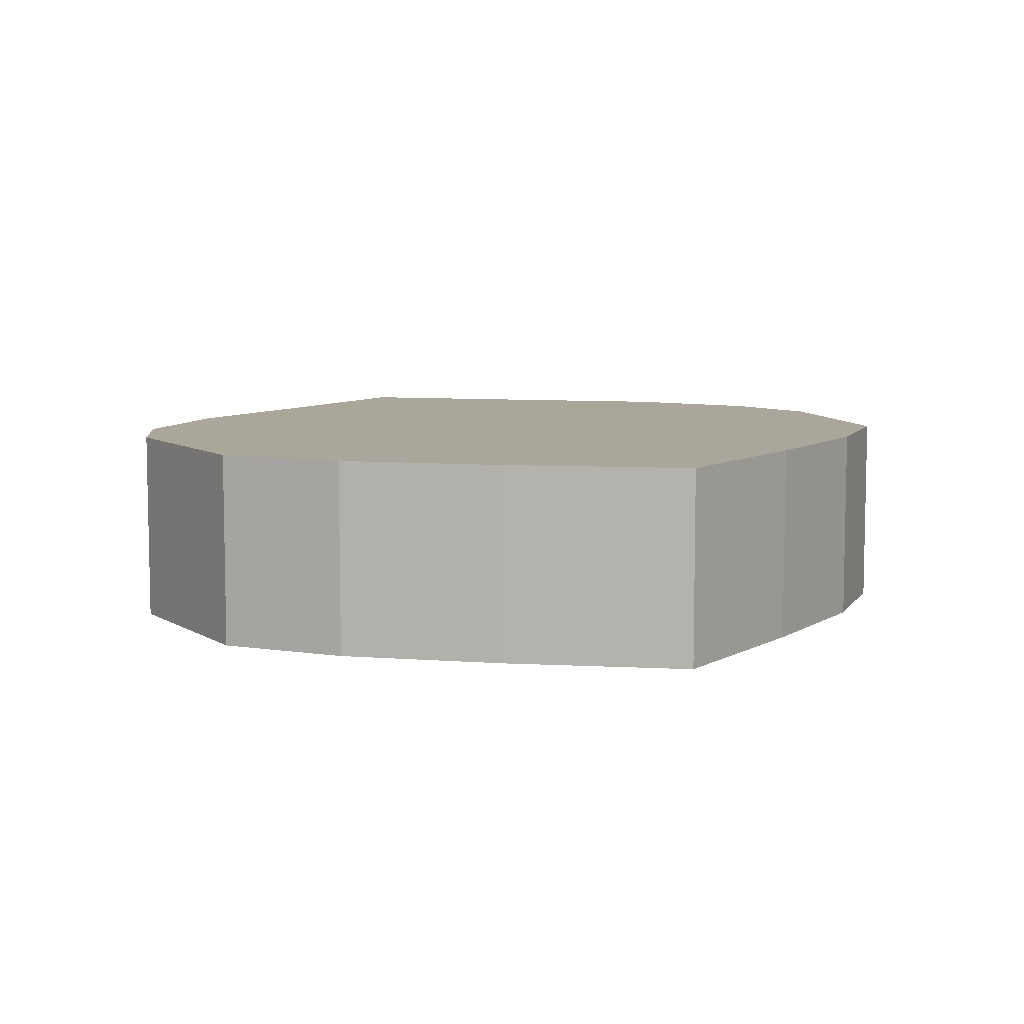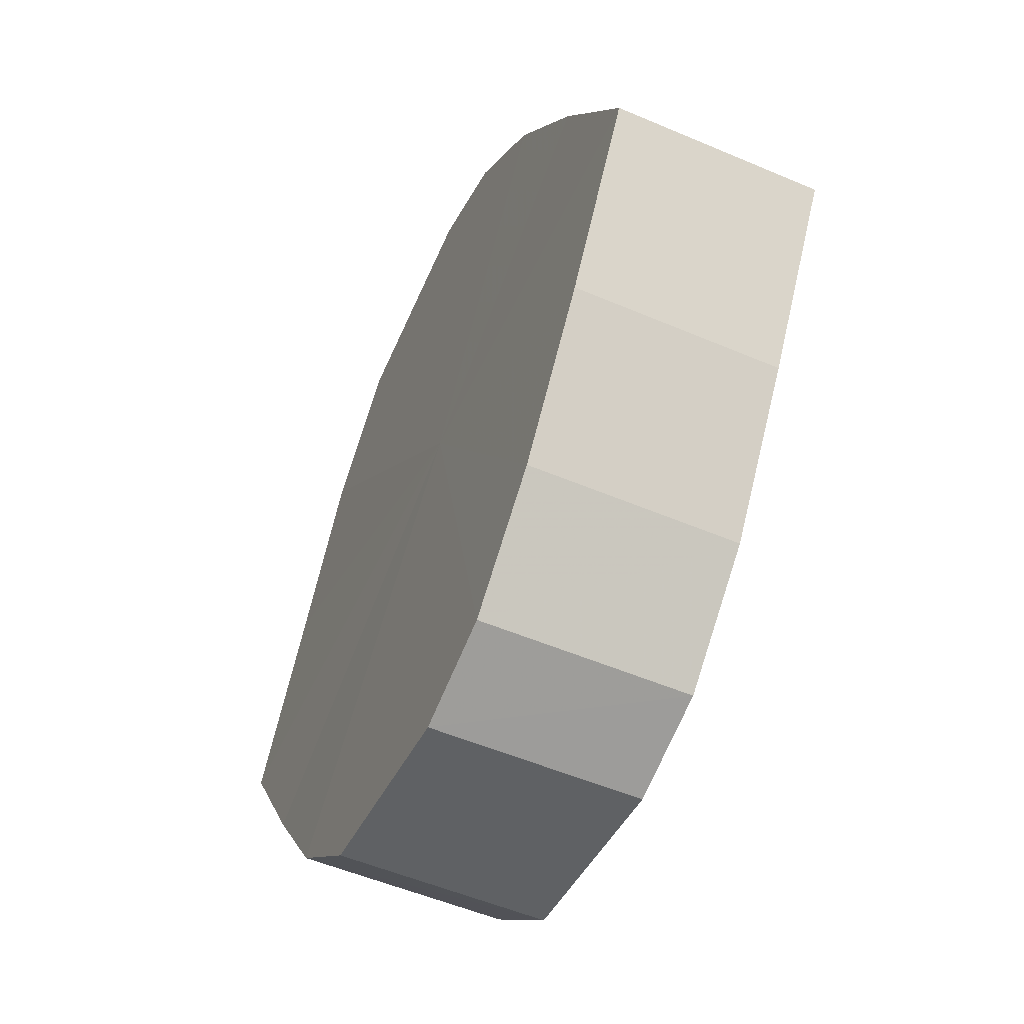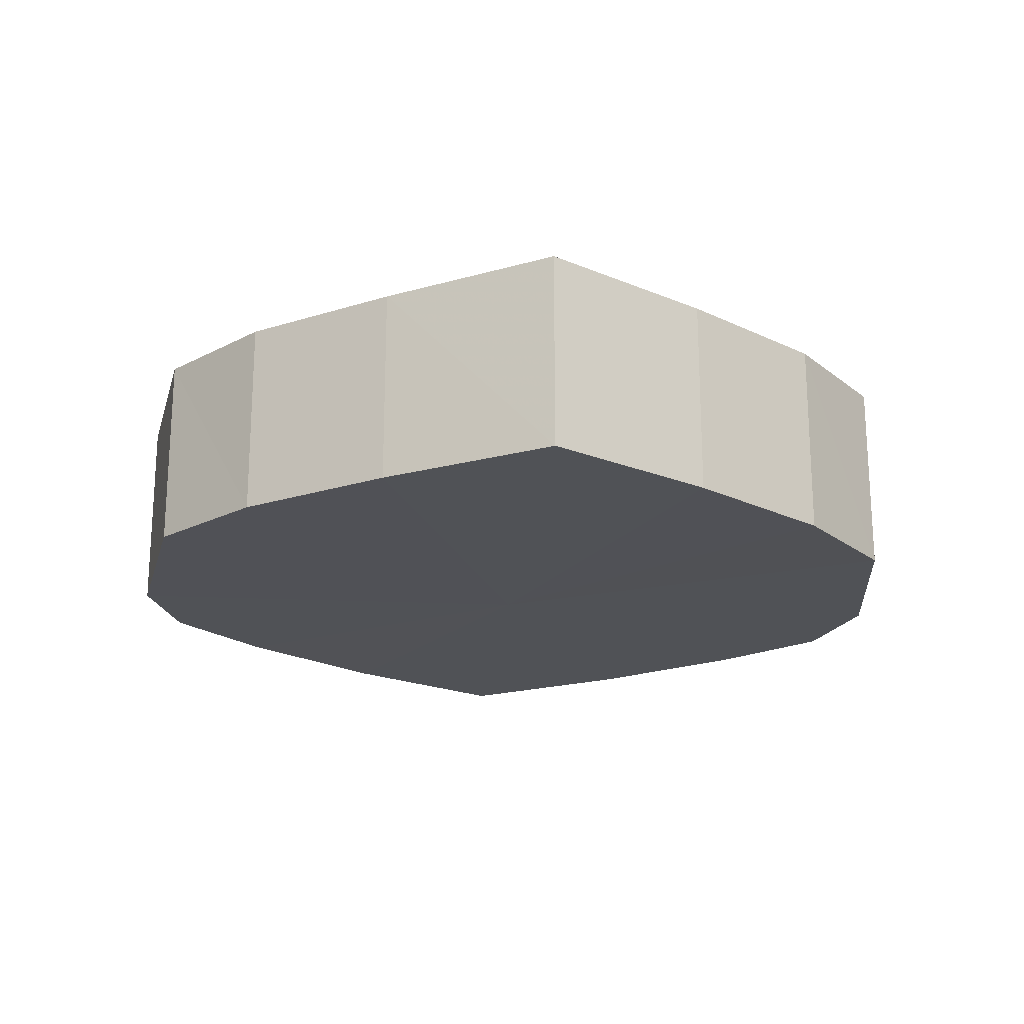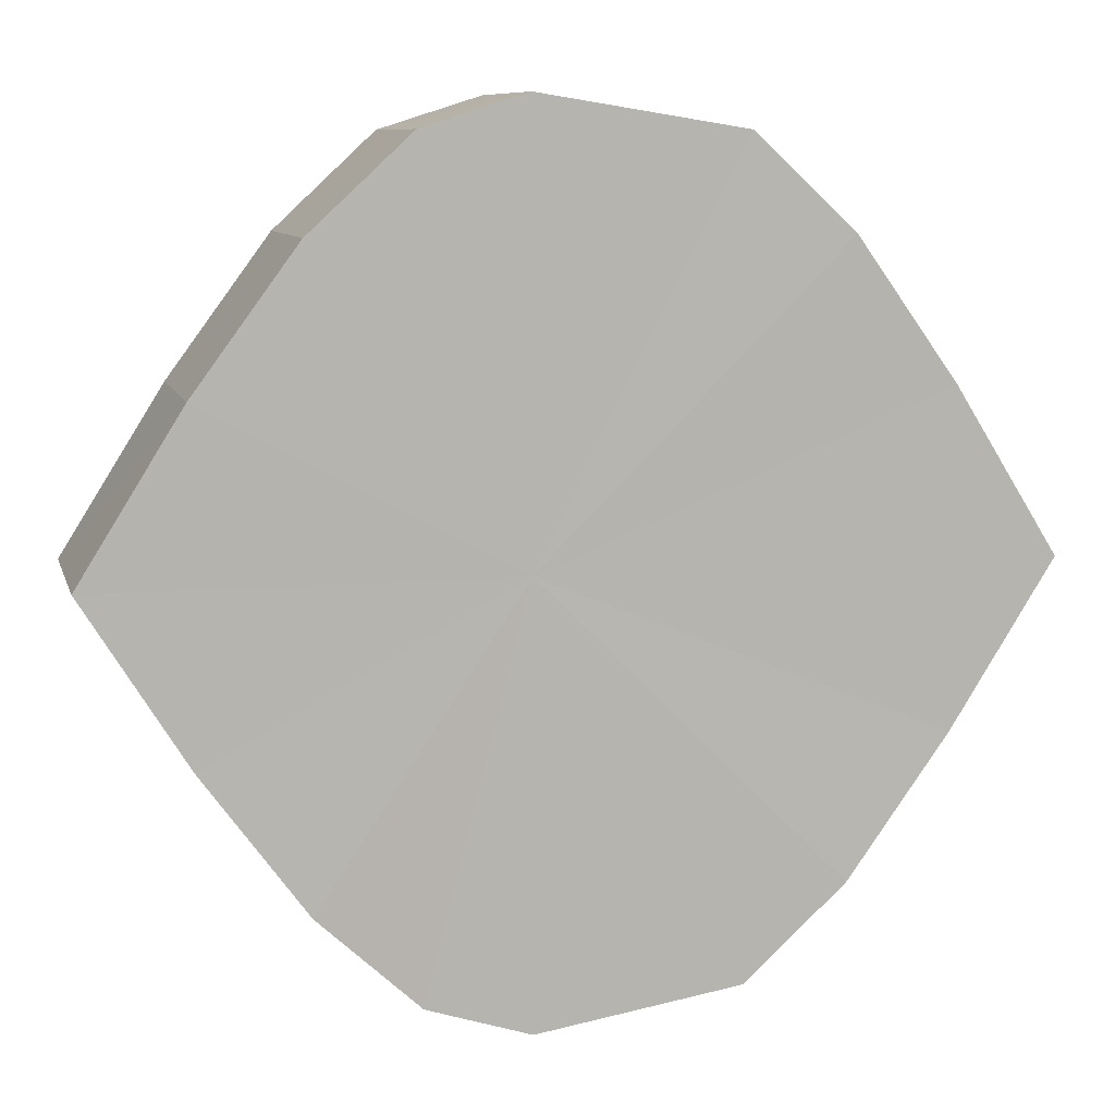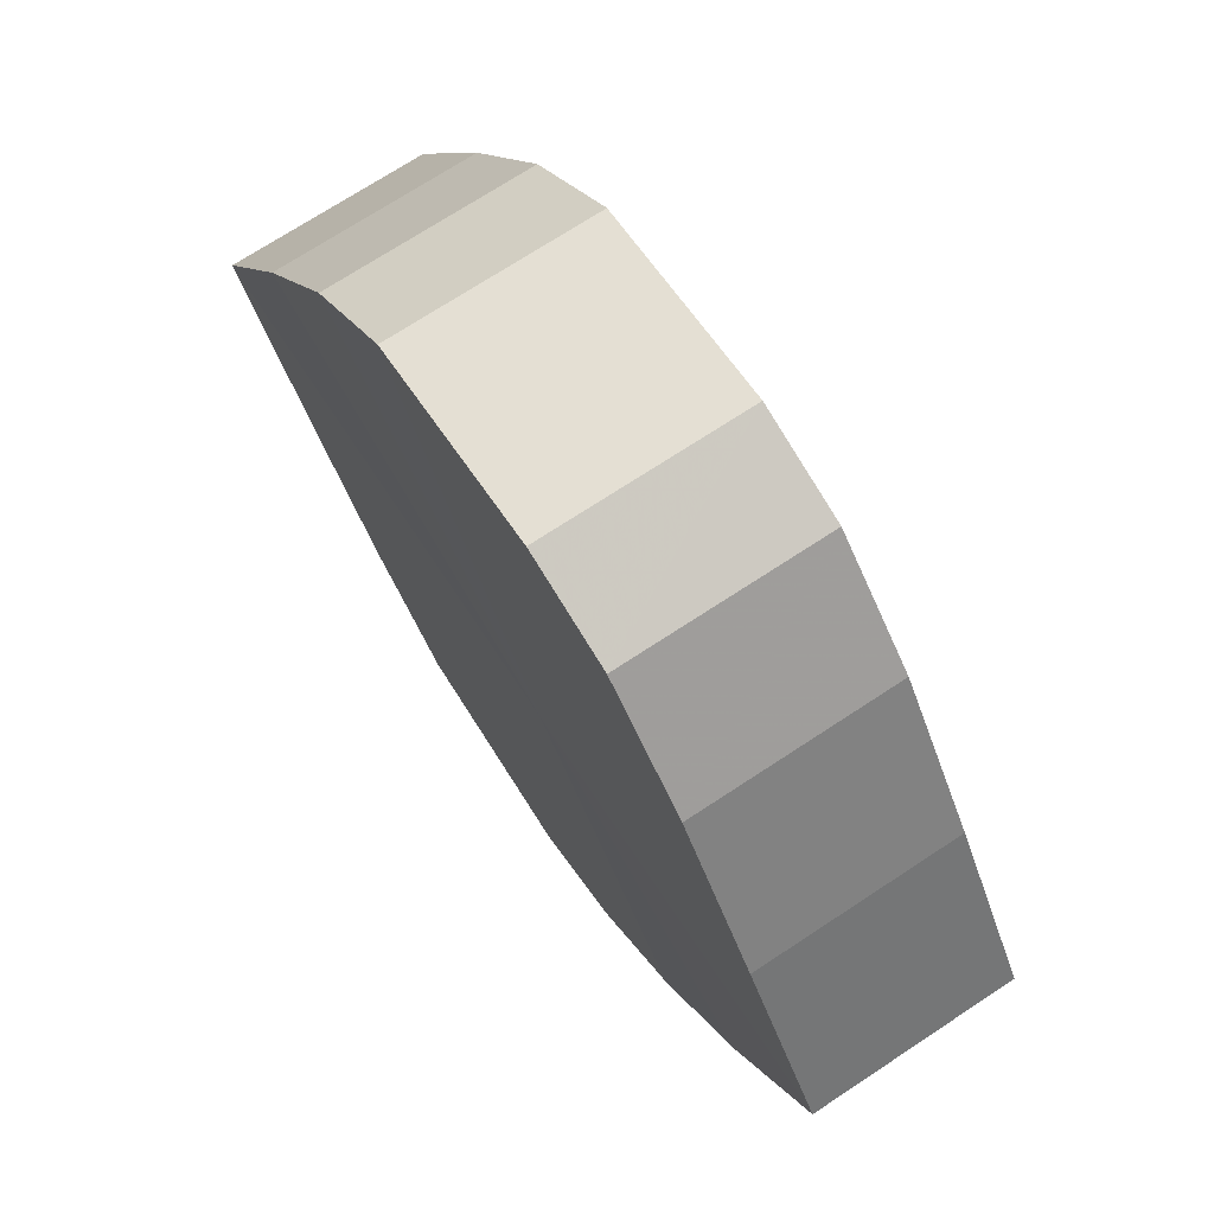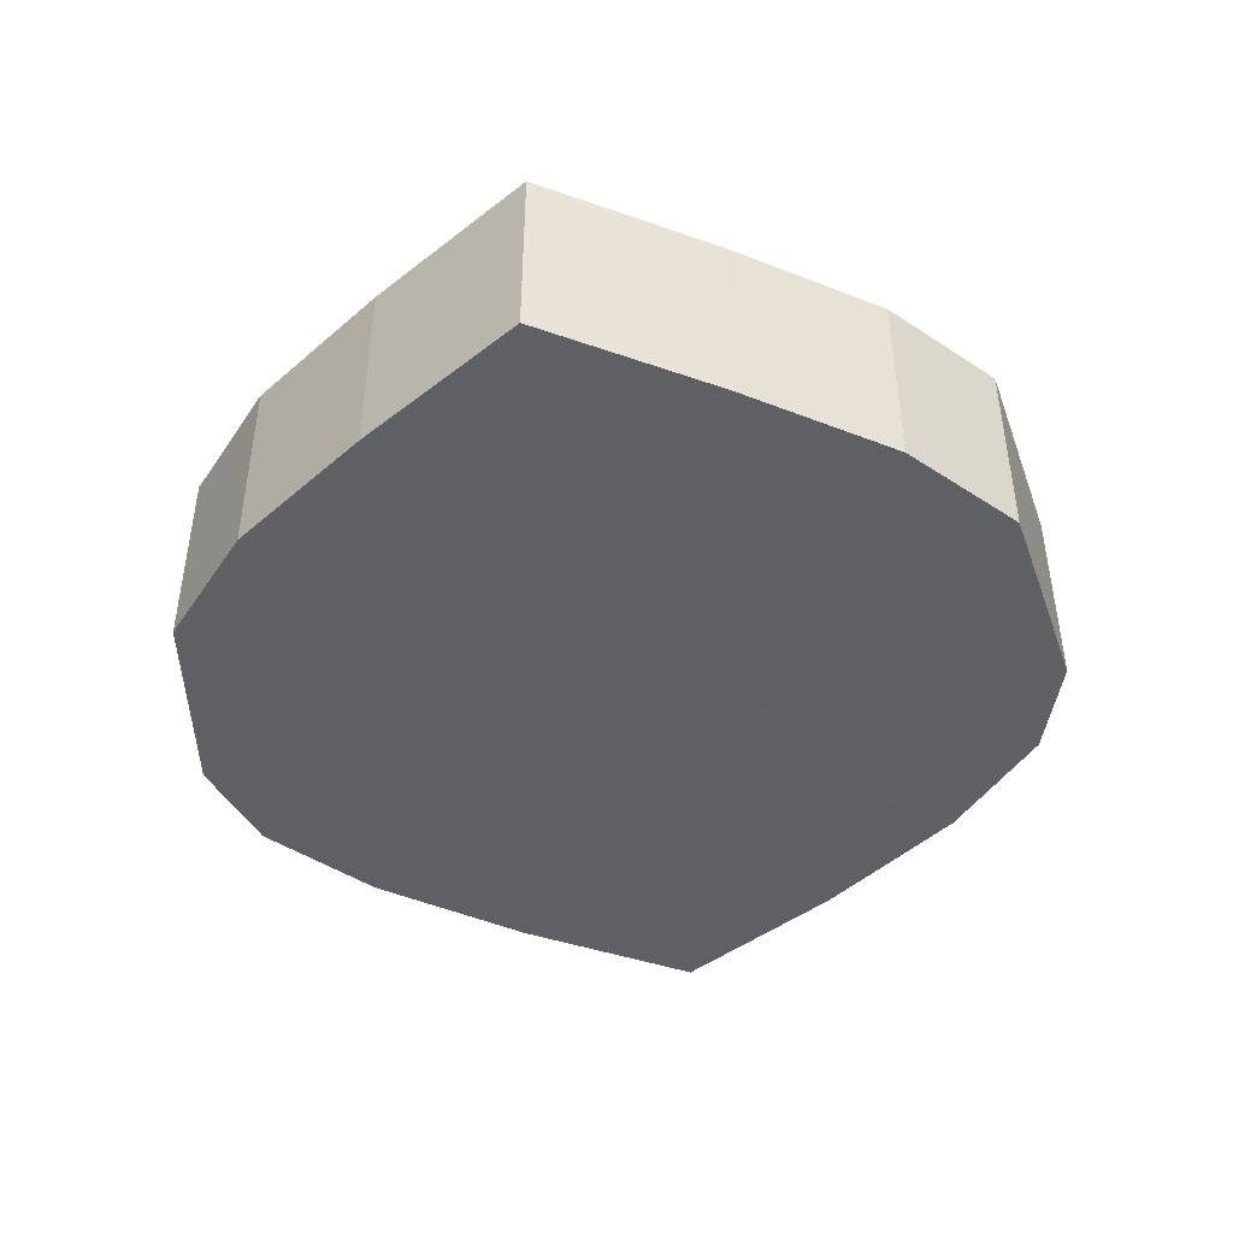
<metadata>
{"format":"obj","ext":"obj","renderer":"f3d","projection":"perspective","resolution":1024,"background":"white","views":[{"elev":7.9,"azim":66.6,"up":"+Y"},{"elev":-53.8,"azim":-114.4,"up":"+Z"},{"elev":-20.7,"azim":84.7,"up":"+Y"},{"elev":9.0,"azim":-13.8,"up":"+Z"},{"elev":71.5,"azim":-123.5,"up":"+Z"},{"elev":-44.9,"azim":100.2,"up":"+Y"}]}
</metadata>
<code>
o 11110
v 2234 1856 7.36
v 2234 1856 7.376
v 2234 1856 7.36
v 2234 1856 7.389
v 2234 1856 7.376
v 2234 1856 7.343
v 2234 1856 7.343
v 2234 1856 7.399
v 2234 1856 7.389
v 2234 1856 7.33
v 2234 1856 7.33
v 2234 1856 7.402
v 2234 1856 7.399
v 2234 1856 7.321
v 2234 1856 7.321
v 2234 1856 7.399
v 2234 1856 7.402
v 2234 1856 7.317
v 2234 1856 7.317
v 2234 1856 7.389
v 2234 1856 7.399
v 2234 1856 7.321
v 2234 1856 7.321
v 2234 1856 7.376
v 2234 1856 7.389
v 2234 1856 7.33
v 2234 1856 7.33
v 2234 1856 7.36
v 2234 1856 7.376
v 2234 1856 7.343
v 2234 1856 7.343
v 2234 1856 7.36
v 2234 1856 7.36
v 2234 1856 7.376
v 2234 1856 7.376
v 2234 1856 7.389
v 2234 1856 7.389
v 2234 1856 7.343
v 2234 1856 7.36
v 2234 1856 7.33
v 2234 1856 7.343
v 2234 1856 7.399
v 2234 1856 7.399
v 2234 1856 7.321
v 2234 1856 7.33
v 2234 1856 7.317
v 2234 1856 7.321
v 2234 1856 7.402
v 2234 1856 7.402
v 2234 1856 7.321
v 2234 1856 7.317
v 2234 1856 7.33
v 2234 1856 7.321
v 2234 1856 7.399
v 2234 1856 7.399
v 2234 1856 7.343
v 2234 1856 7.33
v 2234 1856 7.36
v 2234 1856 7.343
v 2234 1856 7.389
v 2234 1856 7.389
v 2234 1856 7.376
v 2234 1856 7.36
v 2234 1856 7.376
v 2234 1856 7.36
v 2234 1856 7.376
v 2234 1856 7.36
v 2234 1856 7.389
v 2234 1856 7.343
v 2234 1856 7.399
v 2234 1856 7.33
v 2234 1856 7.402
v 2234 1856 7.321
v 2234 1856 7.399
v 2234 1856 7.317
v 2234 1856 7.389
v 2234 1856 7.321
v 2234 1856 7.376
v 2234 1856 7.33
v 2234 1856 7.36
v 2234 1856 7.343
v 2234 1856 7.36
v 2234 1856 7.36
v 2234 1856 7.376
v 2234 1856 7.343
v 2234 1856 7.389
v 2234 1856 7.33
v 2234 1856 7.399
v 2234 1856 7.321
v 2234 1856 7.402
v 2234 1856 7.317
v 2234 1856 7.399
v 2234 1856 7.321
v 2234 1856 7.389
v 2234 1856 7.33
v 2234 1856 7.376
v 2234 1856 7.343
v 2234 1856 7.36
f 1 2 3
f 2 4 5
f 6 1 7
f 4 8 9
f 10 6 11
f 8 12 13
f 14 10 15
f 12 16 17
f 18 14 19
f 16 20 21
f 22 18 23
f 20 24 25
f 26 22 27
f 24 28 29
f 30 26 31
f 28 30 32
f 33 34 35
f 35 36 37
f 38 39 33
f 40 41 38
f 37 42 43
f 44 45 40
f 46 47 44
f 43 48 49
f 50 51 46
f 52 53 50
f 49 54 55
f 56 57 52
f 58 59 56
f 55 60 61
f 62 63 58
f 61 64 62
f 65 66 67
f 65 68 66
f 65 67 69
f 65 70 68
f 65 69 71
f 65 72 70
f 65 71 73
f 65 74 72
f 65 73 75
f 65 76 74
f 65 75 77
f 65 78 76
f 65 77 79
f 65 80 78
f 65 79 81
f 65 81 80
f 82 83 84
f 82 85 83
f 82 84 86
f 82 87 85
f 82 86 88
f 82 89 87
f 82 88 90
f 82 91 89
f 82 90 92
f 82 93 91
f 82 92 94
f 82 95 93
f 82 94 96
f 82 97 95
f 82 96 98
f 82 98 97

</code>
